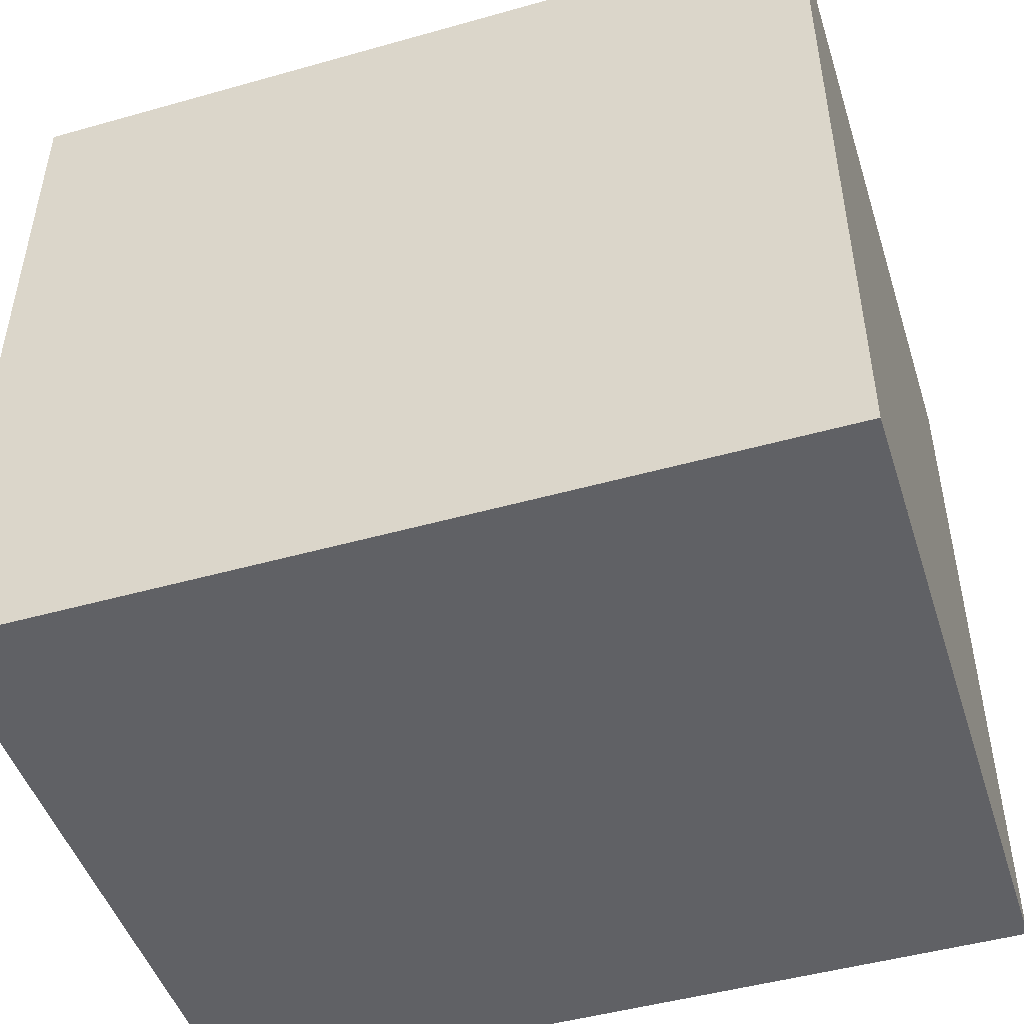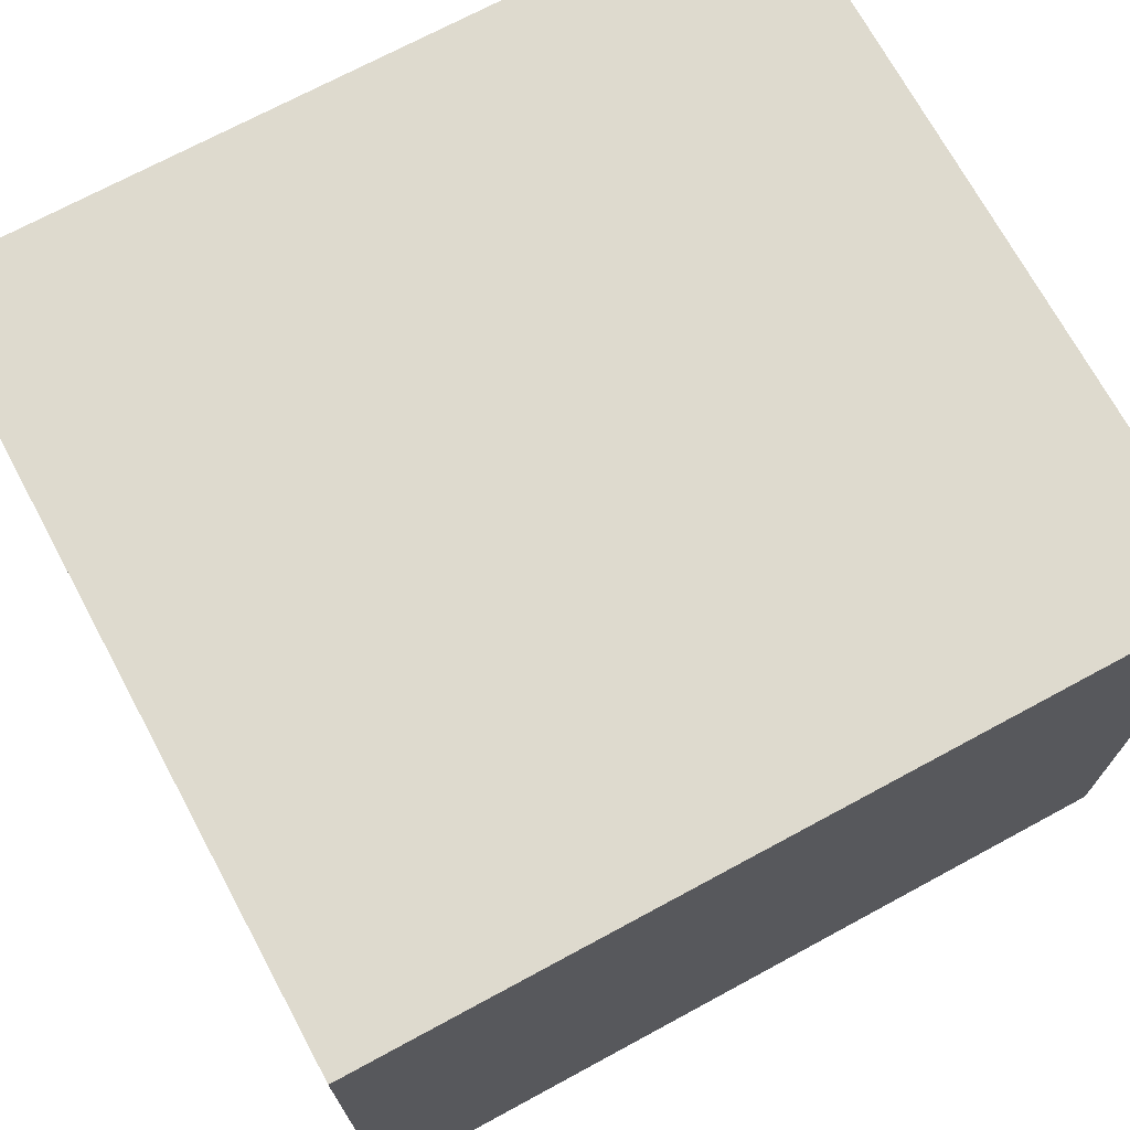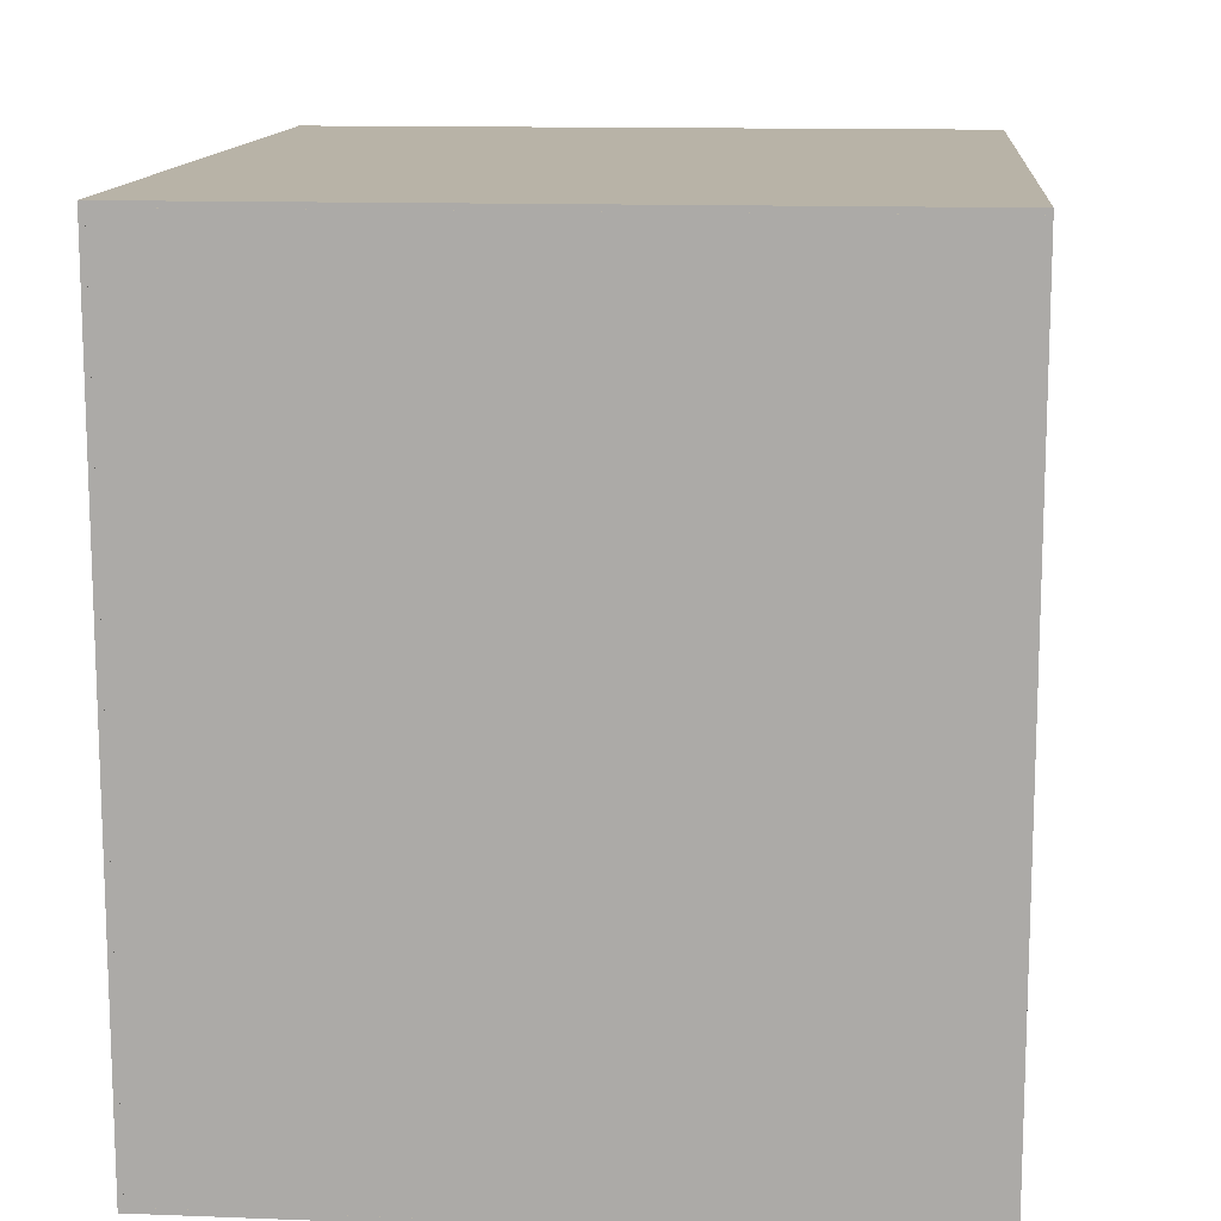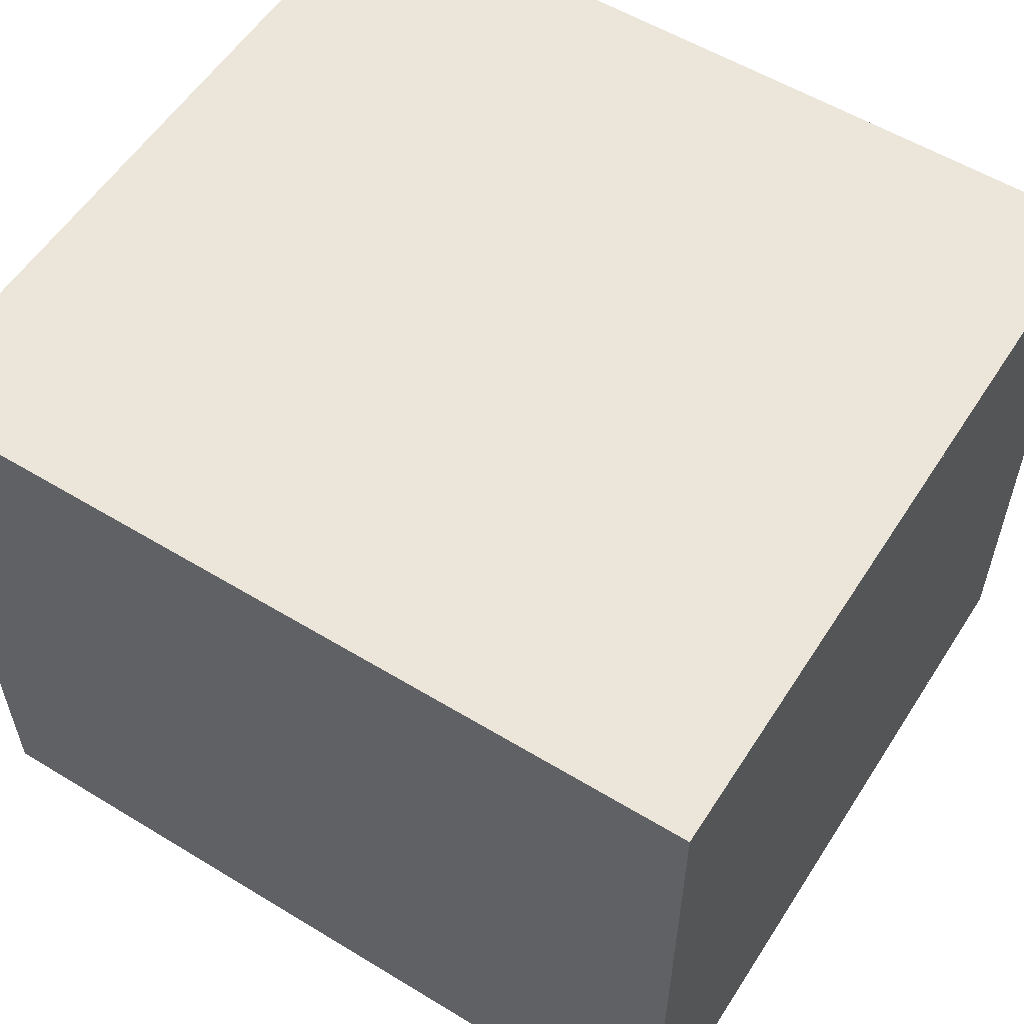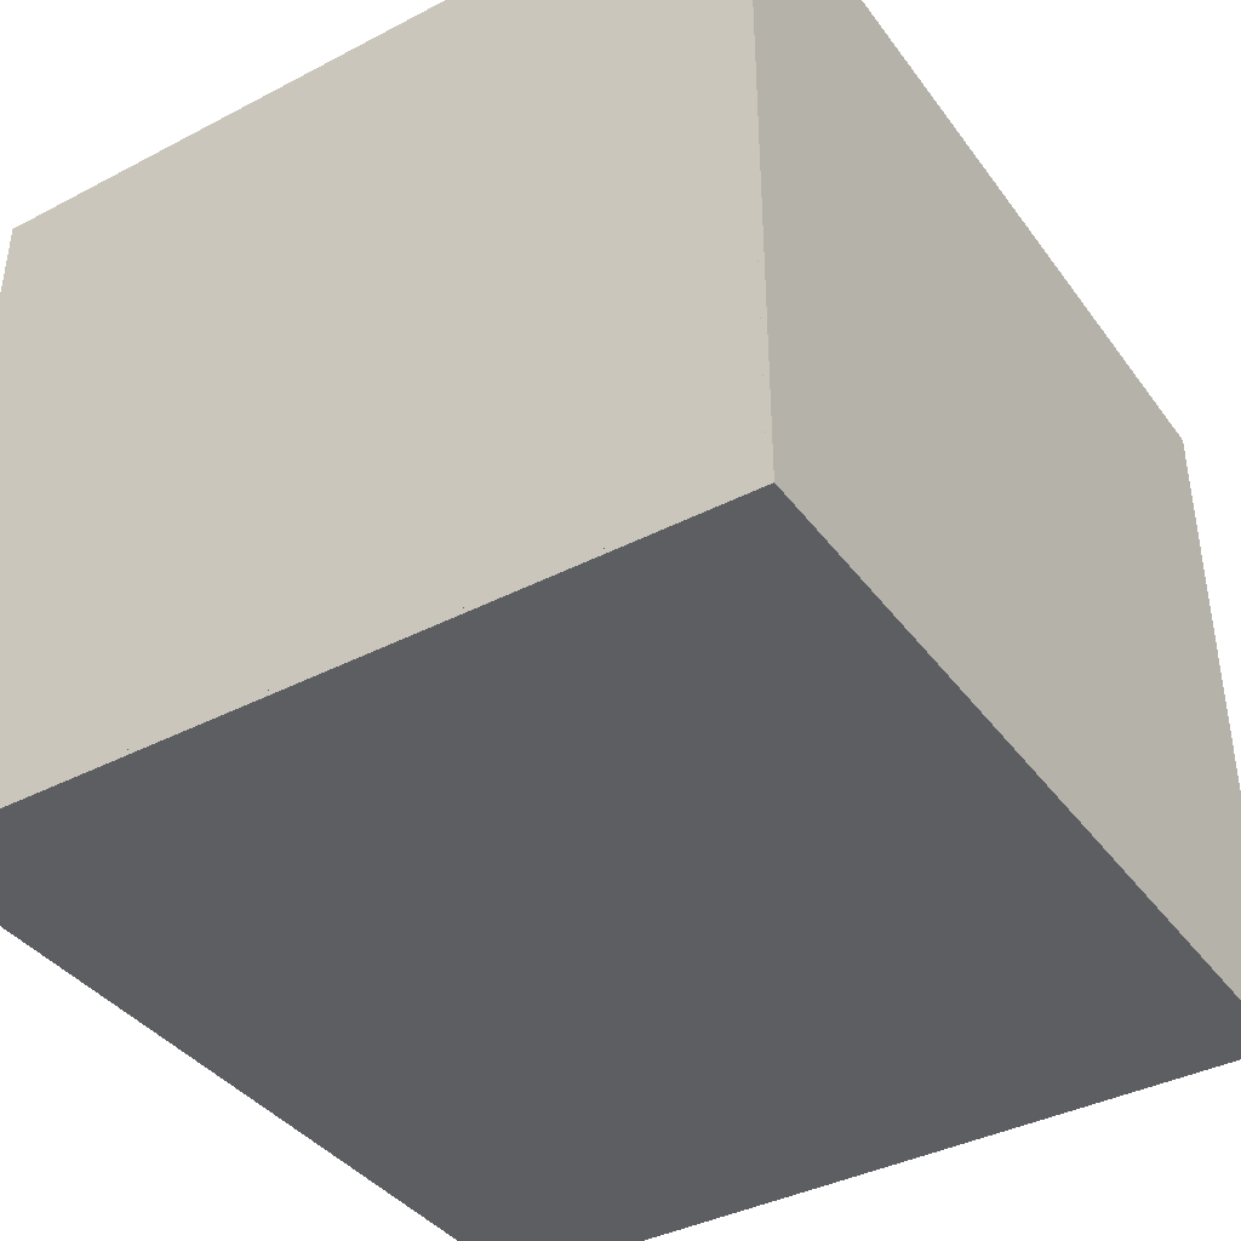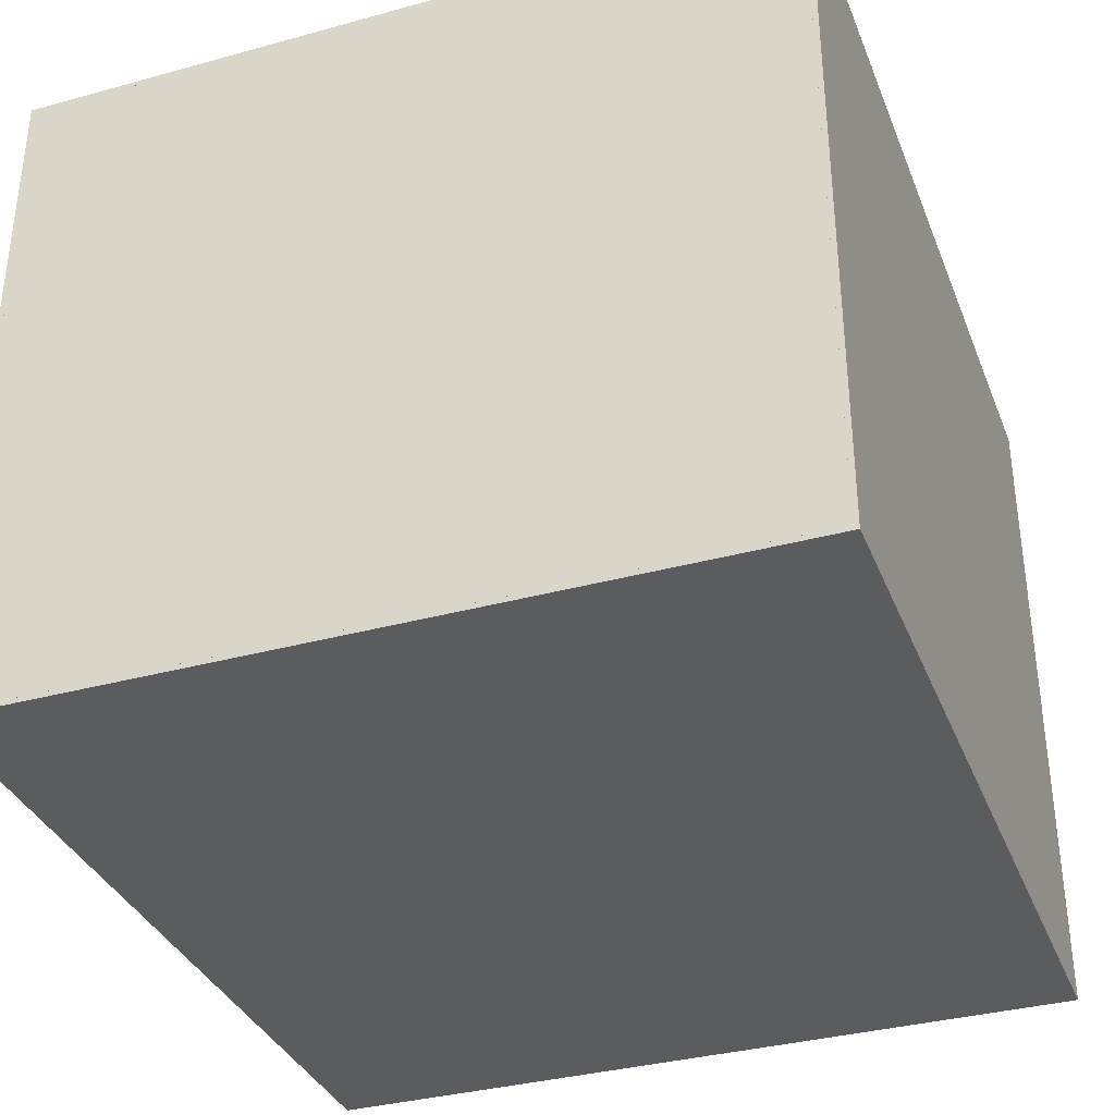
<metadata>
{"format":"obj","ext":"obj","renderer":"f3d","projection":"perspective","resolution":1024,"background":"white","views":[{"elev":-47.7,"azim":17.6,"up":"+Z"},{"elev":71.3,"azim":151.6,"up":"+Y"},{"elev":12.9,"azim":95.0,"up":"+Z"},{"elev":56.4,"azim":32.4,"up":"+Y"},{"elev":-39.4,"azim":-57.2,"up":"+Y"},{"elev":-35.2,"azim":110.0,"up":"+Y"}]}
</metadata>
<code>
o MAXI_EDXTRA#1.001_Mesh_31.002
v 0.1638 0.266 -0.1495
v -0.1632 0.266 -0.1495
v 0.1638 0.266 0.1505
v -0.1632 0.266 0.1505
v 0.1638 -0 0.1505
v -0.1632 -0 0.1505
v 0.1638 0 -0.1495
v -0.1632 0 -0.1495
v -0.1632 0.266 0.1505
v -0.1632 -0 0.1505
v 0.1638 0.266 0.1505
v 0.1638 -0 0.1505
v 0.1638 0.266 -0.1495
v 0.1638 0 -0.1495
v -0.1632 0.266 -0.1495
v -0.1632 0 -0.1495
v -0.1632 0 -0.1495
v -0.1632 -0 0.1505
v -0.1632 0.266 -0.1495
v -0.1632 0.266 0.1505
v 0.1638 0.266 -0.1495
v 0.1638 0.266 0.1505
v 0.1638 0 -0.1495
v 0.1638 -0 0.1505
f 1 2 3
f 3 2 4
f 5 6 7
f 7 6 8
f 9 10 11
f 11 10 12
f 13 14 15
f 15 14 16
f 17 18 19
f 19 18 20
f 21 22 23
f 23 22 24
o MIN#5.001_Mesh_16.002
v -0.1632 0.266 -0.1495
v -0.1632 -4e-06 -0.1495
v 0.1638 0.266 -0.1495
v 0.1638 -4e-06 -0.1495
v 0.1638 0.266 0.1505
v -0.1632 0.266 0.1505
v 0.1638 0.266 -0.1495
v -0.1632 0.266 -0.1495
v 0.1638 0.266 0.1505
v 0.1638 -4e-06 0.1505
v -0.1632 0.266 0.1505
v -0.1632 -4e-06 0.1505
v 0.1638 -4e-06 -0.1495
v -0.1632 -4e-06 -0.1495
v 0.1638 -4e-06 0.1505
v -0.1632 -4e-06 0.1505
v 0.1638 -0.002 0.1525
v -0.1632 -0.002 0.1525
v 0.1638 -0.002 -0.1515
v -0.1632 -0.002 -0.1515
v 0.1638 0.268 -0.1515
v -0.1632 0.268 -0.1515
v 0.1638 0.268 0.1525
v -0.1632 0.268 0.1525
v -0.1632 0.268 0.1525
v -0.1632 0.266 0.1505
v -0.1632 -0.002 0.1525
v -0.1632 -4e-06 0.1505
v -0.1632 -4e-06 -0.1495
v -0.1632 -0.002 -0.1515
v -0.1632 0.268 -0.1515
v -0.1632 0.266 -0.1495
v 0.1638 -0.002 0.1525
v 0.1638 -4e-06 0.1505
v 0.1638 0.268 0.1525
v 0.1638 0.266 0.1505
v 0.1638 0.268 -0.1515
v 0.1638 0.266 -0.1495
v 0.1638 -0.002 -0.1515
v 0.1638 -4e-06 -0.1495
v 0.1638 0.268 -0.1515
v 0.1638 -0.002 -0.1515
v -0.1632 0.268 -0.1515
v -0.1632 -0.002 -0.1515
v -0.1632 0.268 0.1525
v -0.1632 -0.002 0.1525
v 0.1638 0.268 0.1525
v 0.1638 -0.002 0.1525
f 25 26 27
f 27 26 28
f 29 30 31
f 31 30 32
f 33 34 35
f 35 34 36
f 37 38 39
f 39 38 40
f 41 42 43
f 43 42 44
f 45 46 47
f 47 46 48
f 49 50 51
f 50 52 51
f 52 53 54
f 54 53 55
f 53 56 55
f 56 50 55
f 50 49 55
f 57 58 59
f 58 60 59
f 59 60 61
f 60 62 61
f 61 62 63
f 62 64 63
f 64 58 63
f 58 57 63
f 65 66 67
f 67 66 68
f 69 70 71
f 71 70 72
f 51 52 54

</code>
